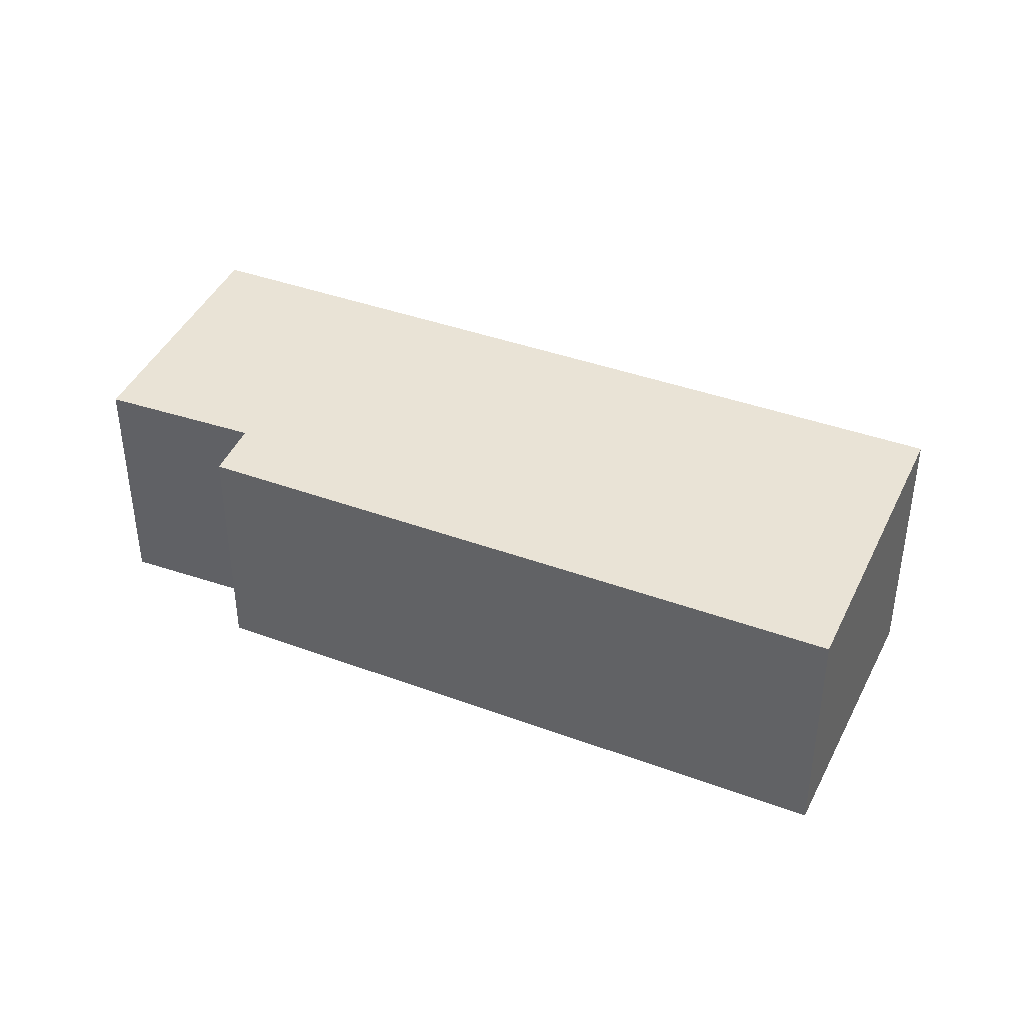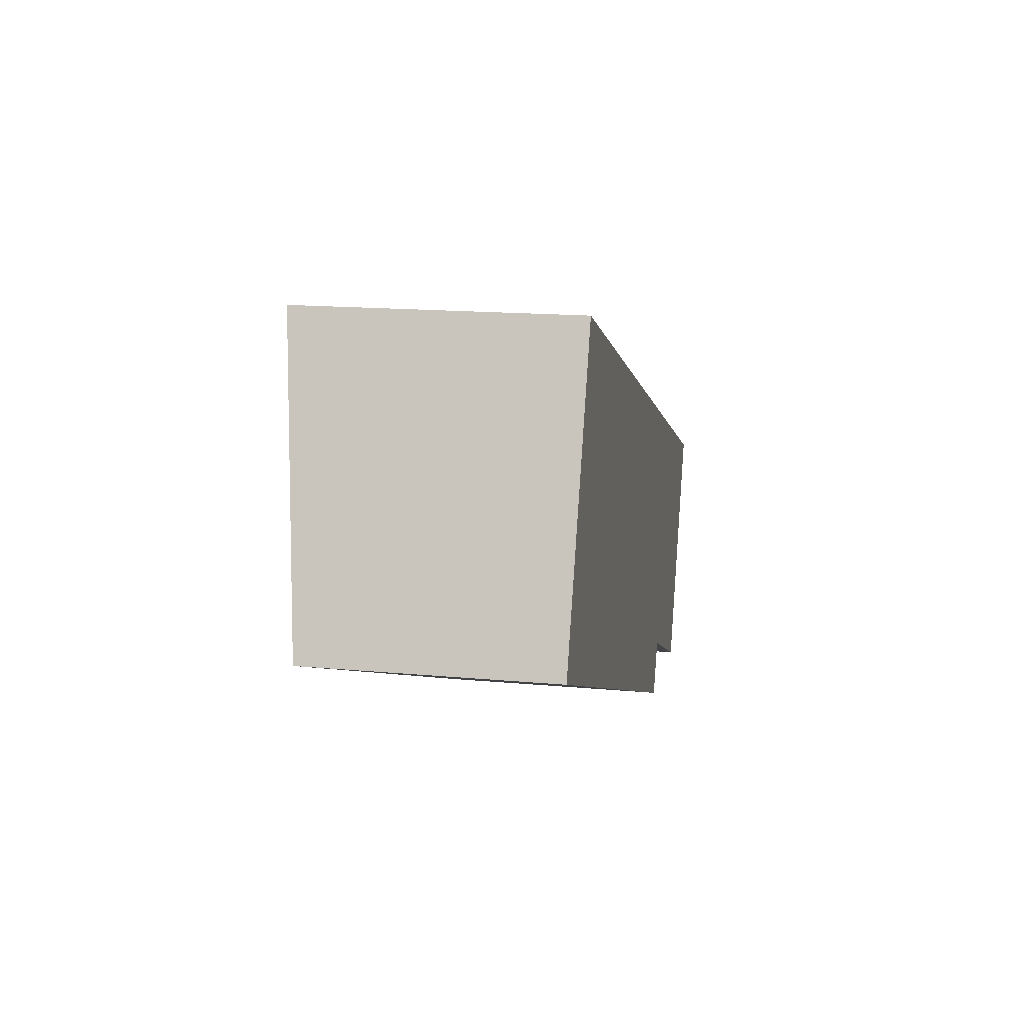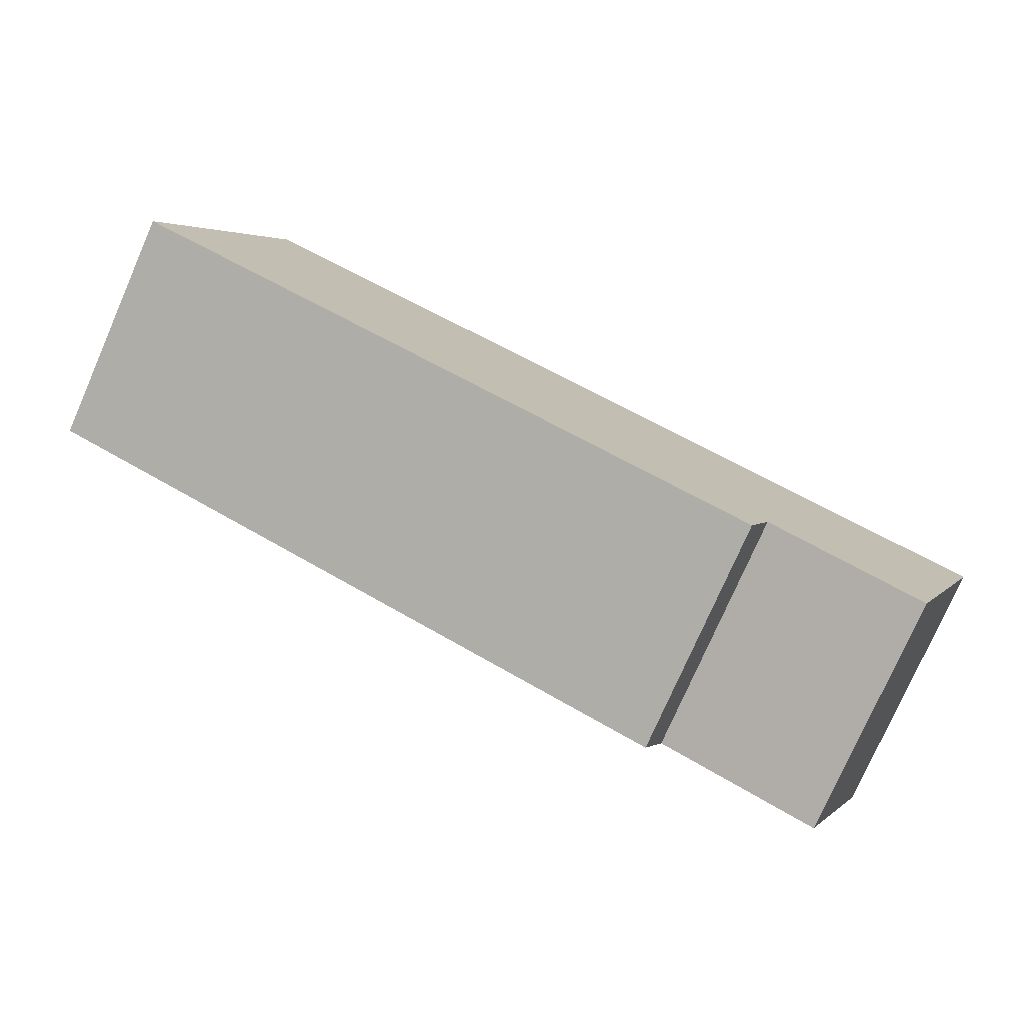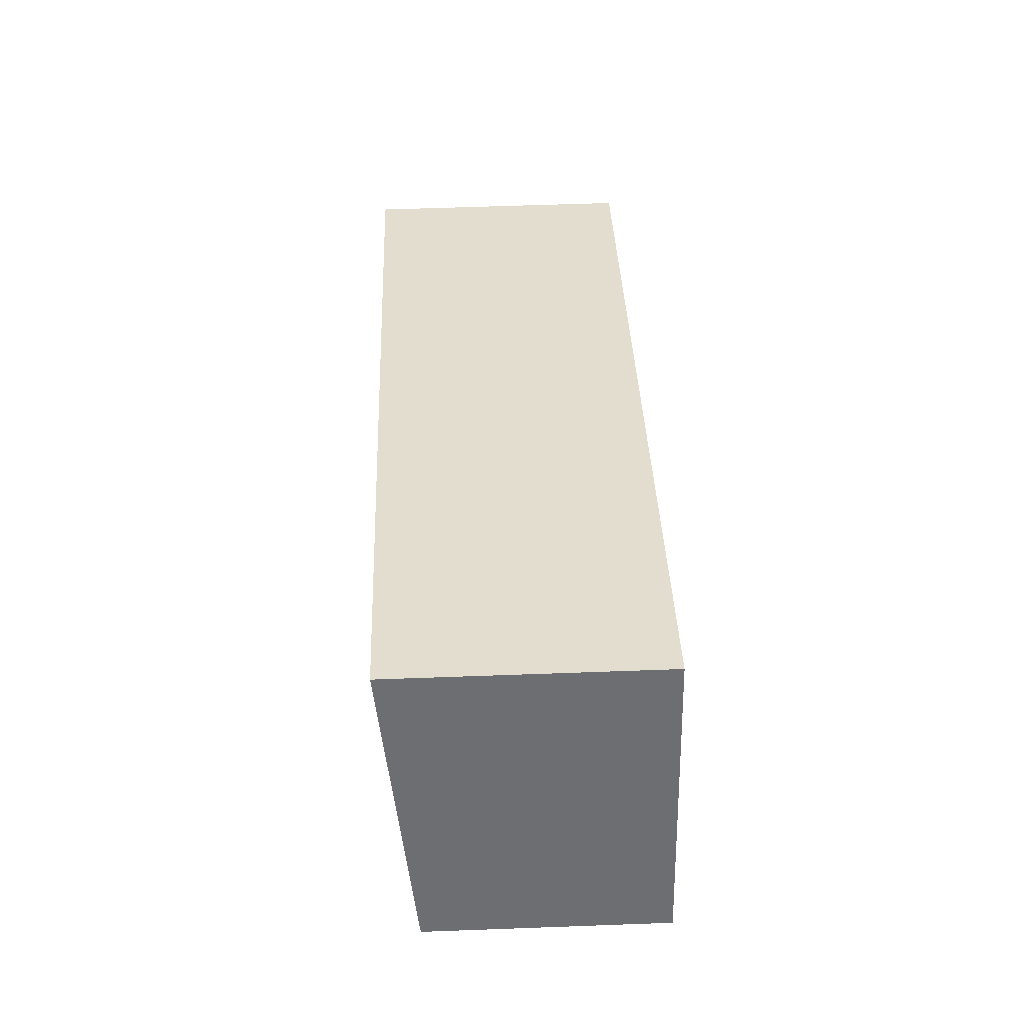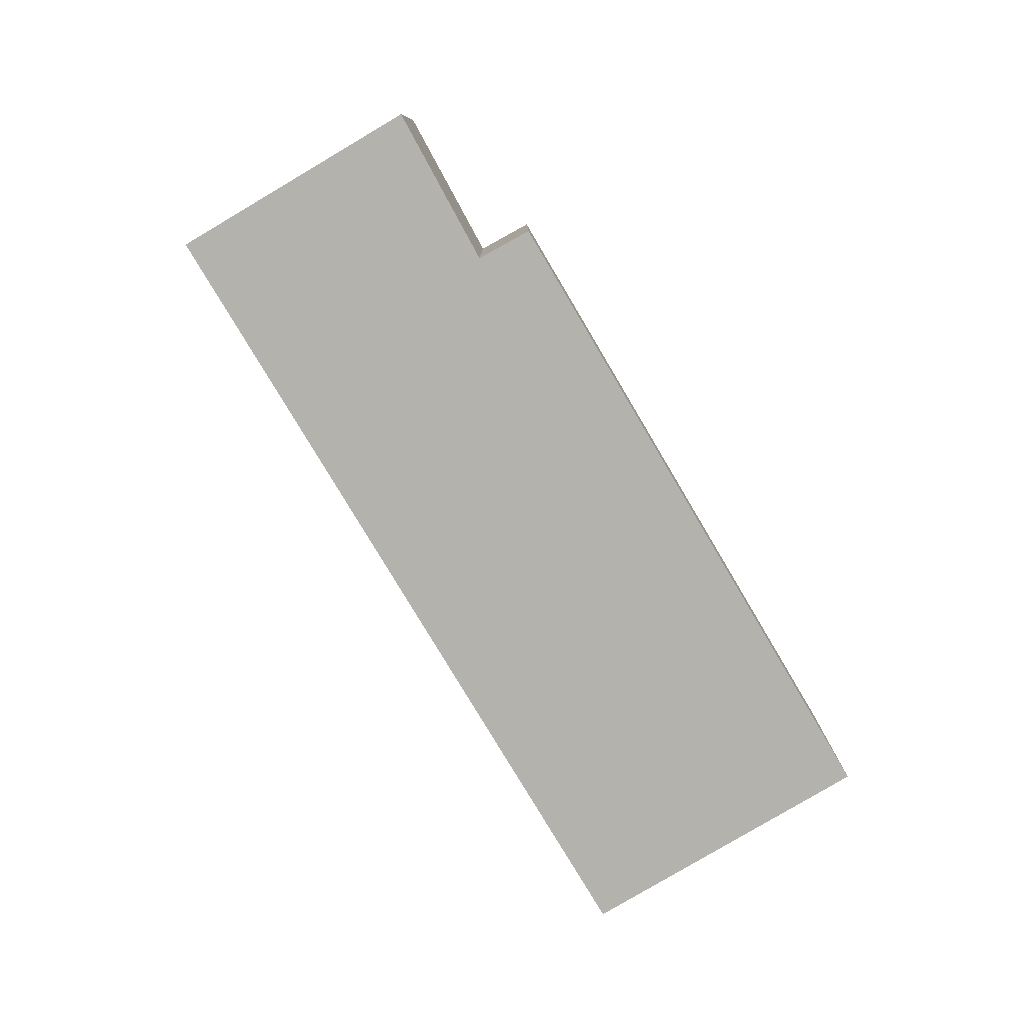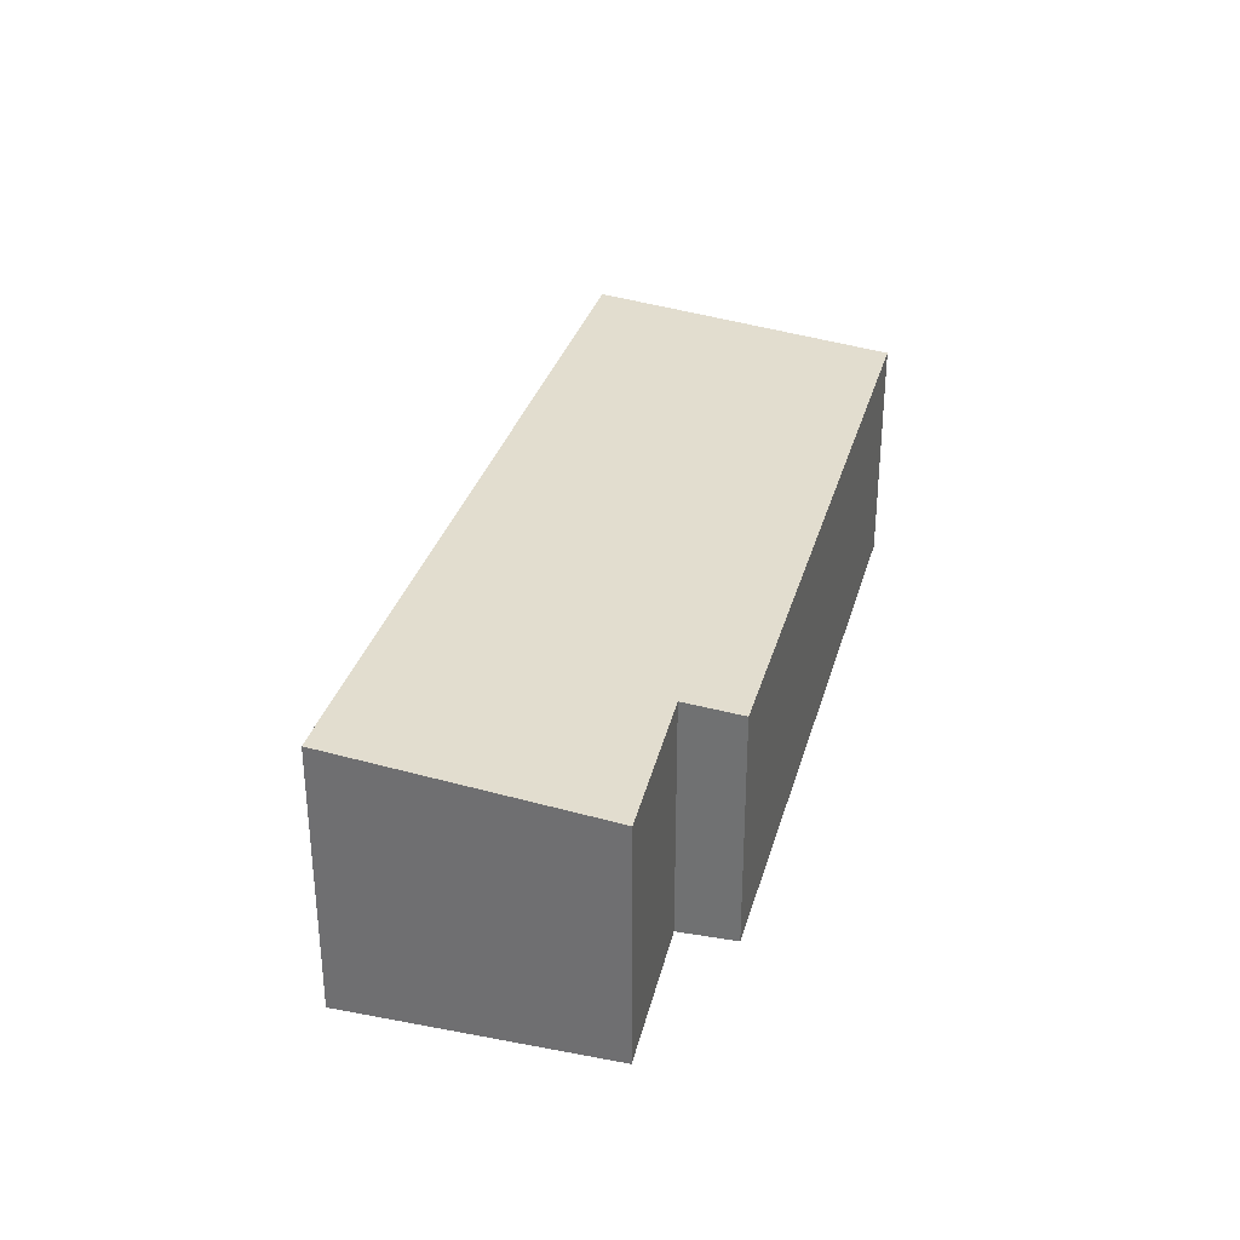
<metadata>
{"format":"obj","ext":"obj","renderer":"f3d","projection":"perspective","resolution":1024,"background":"white","views":[{"elev":38.8,"azim":-133.4,"up":"+Y"},{"elev":16.3,"azim":-79.2,"up":"+Z"},{"elev":-77.0,"azim":-23.7,"up":"+Z"},{"elev":57.2,"azim":-92.2,"up":"+Z"},{"elev":-79.6,"azim":142.3,"up":"+Y"},{"elev":32.6,"azim":126.6,"up":"+Y"}]}
</metadata>
<code>
v  0 2.641 1.617e-16
v  7.41 2.702 -2.238
v  7.151 2.638 -2.835
v  10.21 2.98 -0.272
v  9.123 2.695 -2.989
v  1.268 2.98 3.238
v  7.41 1.37e-16 -2.238
v  9.123 1.83e-16 -2.989
v  7.151 1.736e-16 -2.835
v  0 0 0
v  1.268 -1.983e-16 3.238
v  10.21 1.666e-17 -0.272
g defaultobject
f 1 2 3
f 2 4 5
f 4 2 6
f 6 2 1
f 5 7 2
f 7 5 8
f 7 3 2
f 3 7 9
f 3 10 1
f 10 3 9
f 1 11 6
f 11 1 10
f 11 4 6
f 4 11 12
f 12 5 4
f 5 12 8
f 9 11 10
f 11 9 7
f 11 7 12
f 12 7 8

</code>
